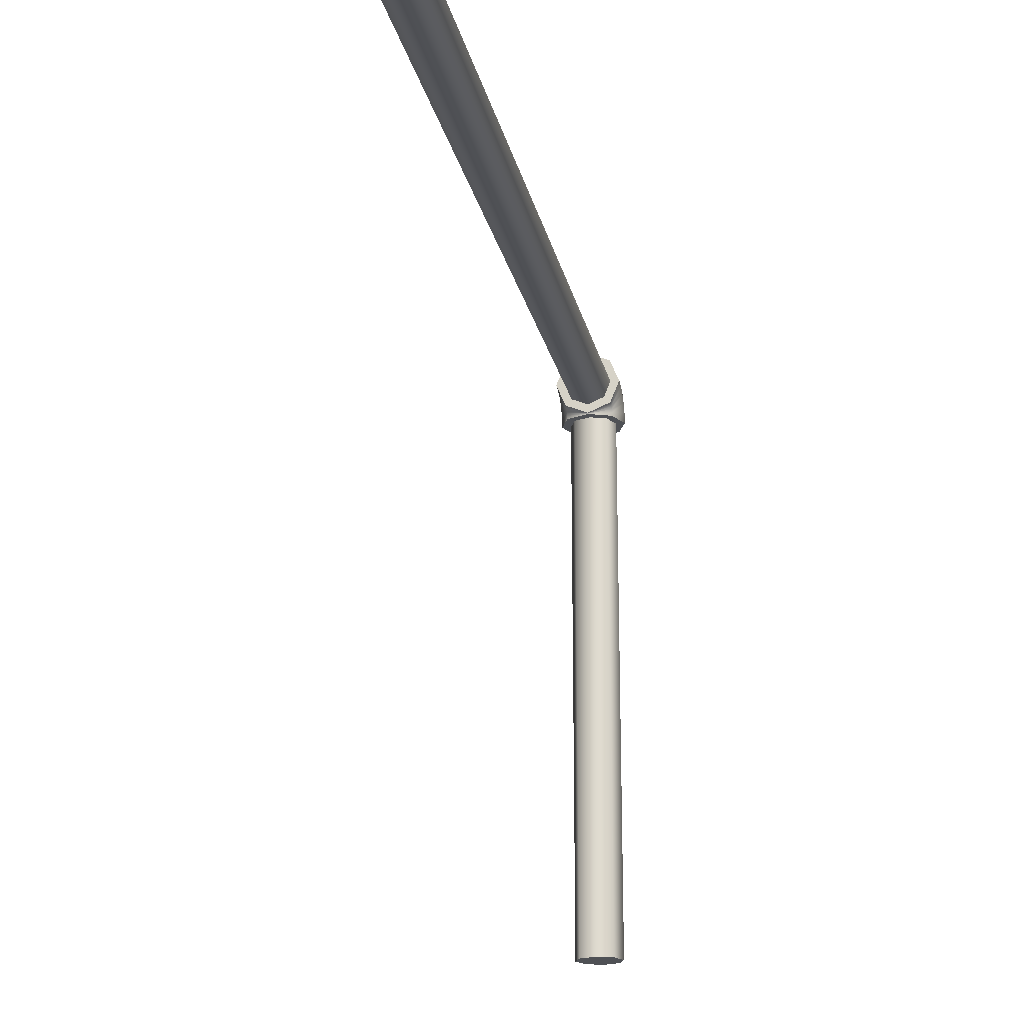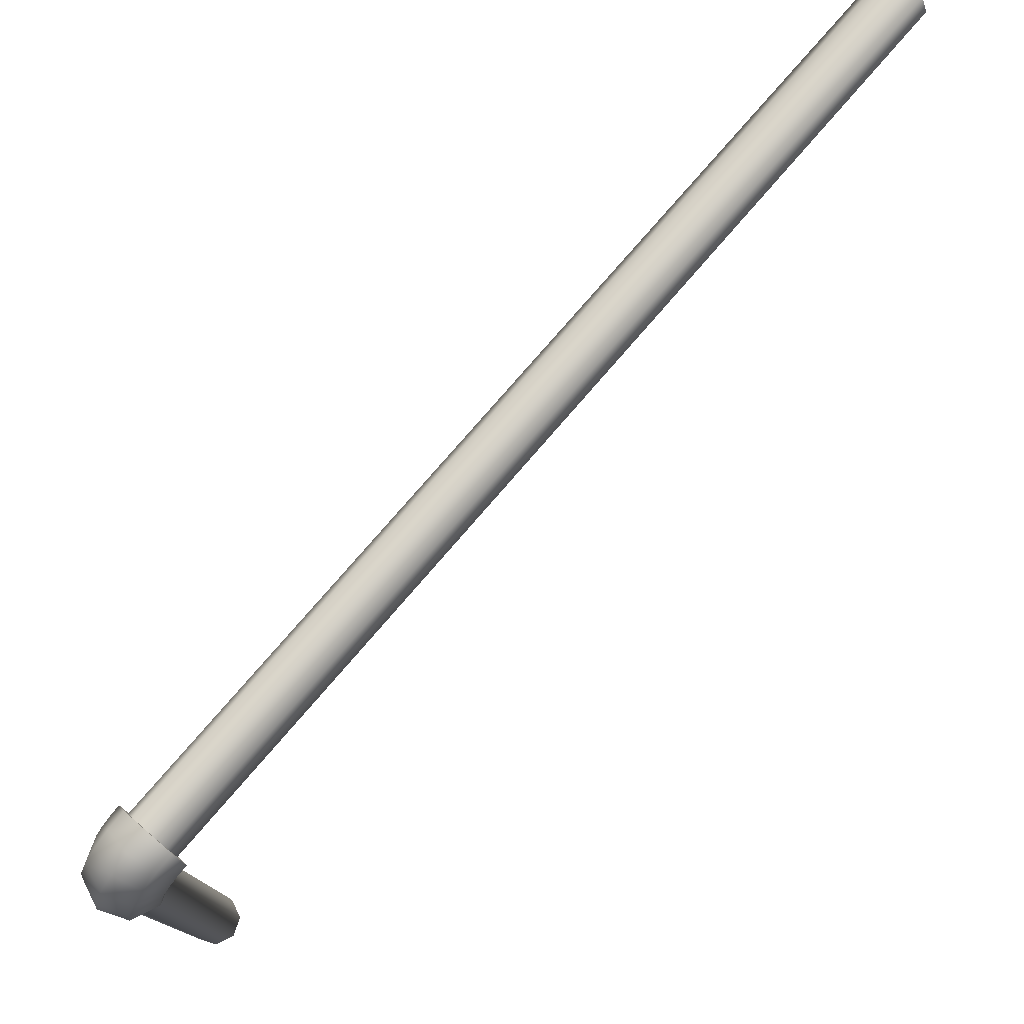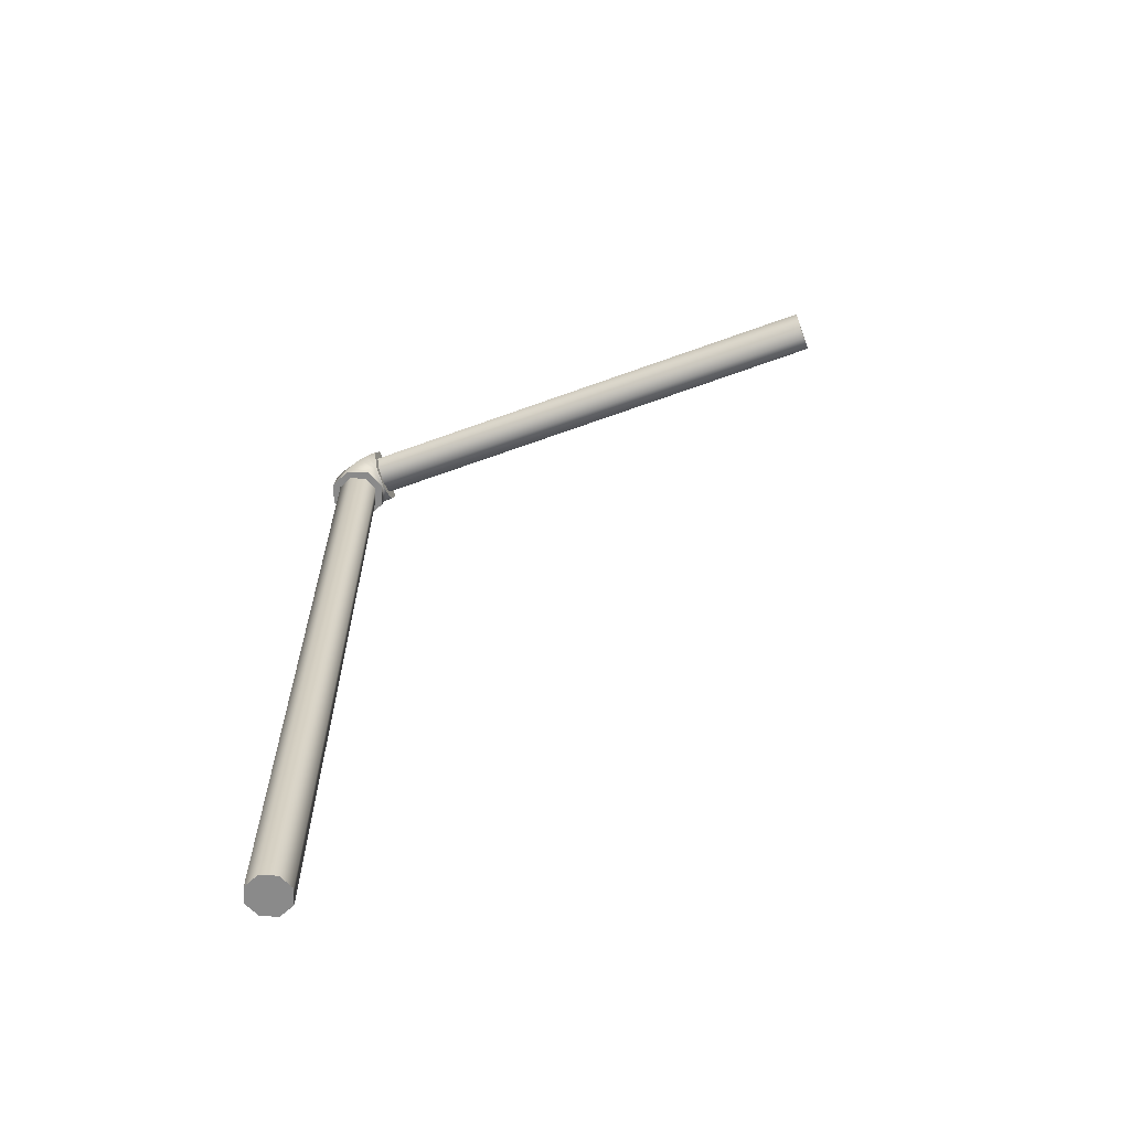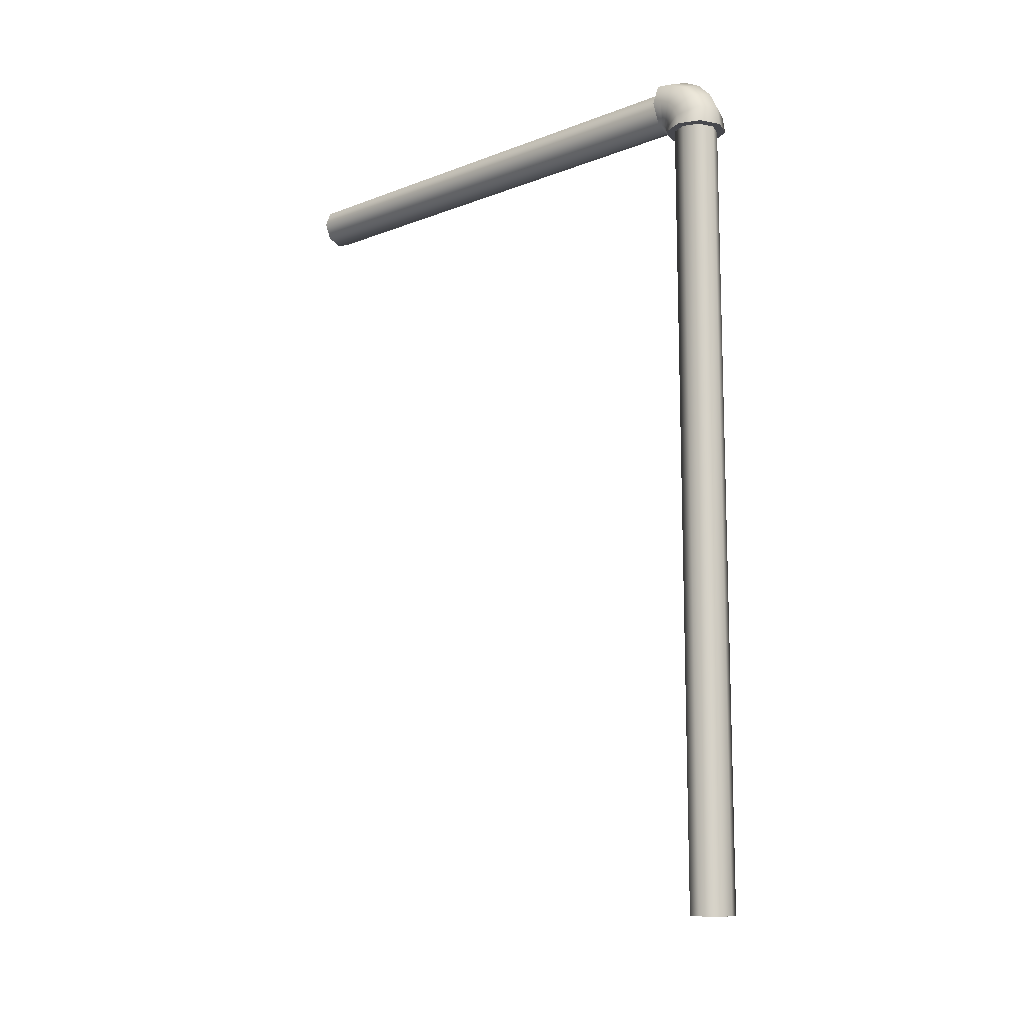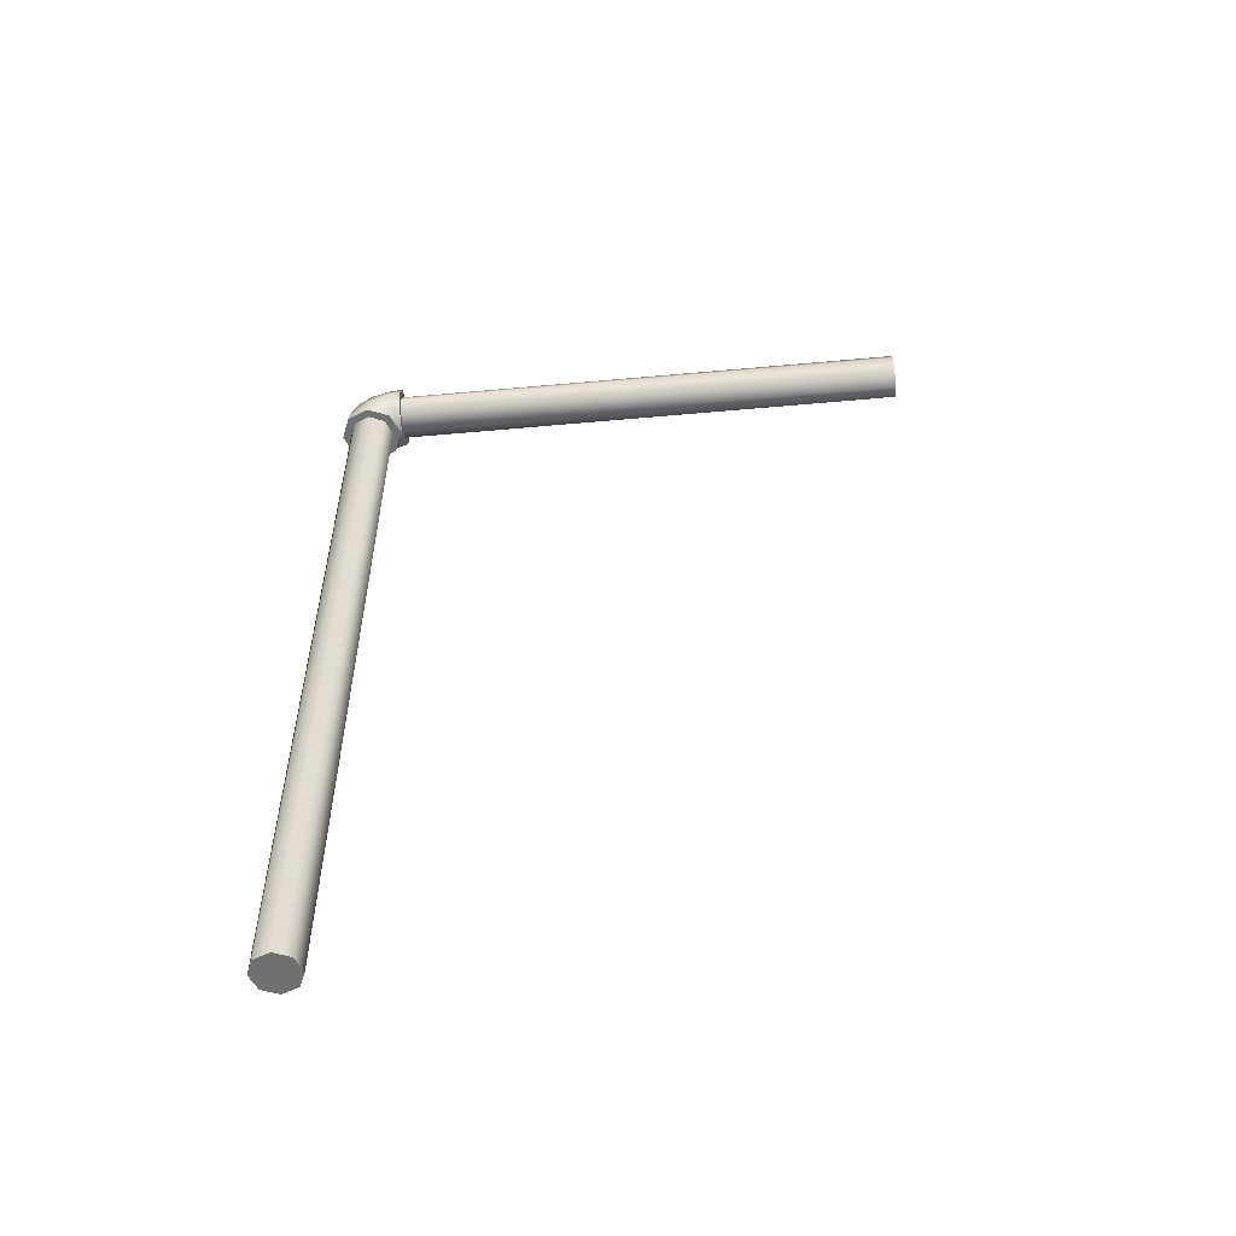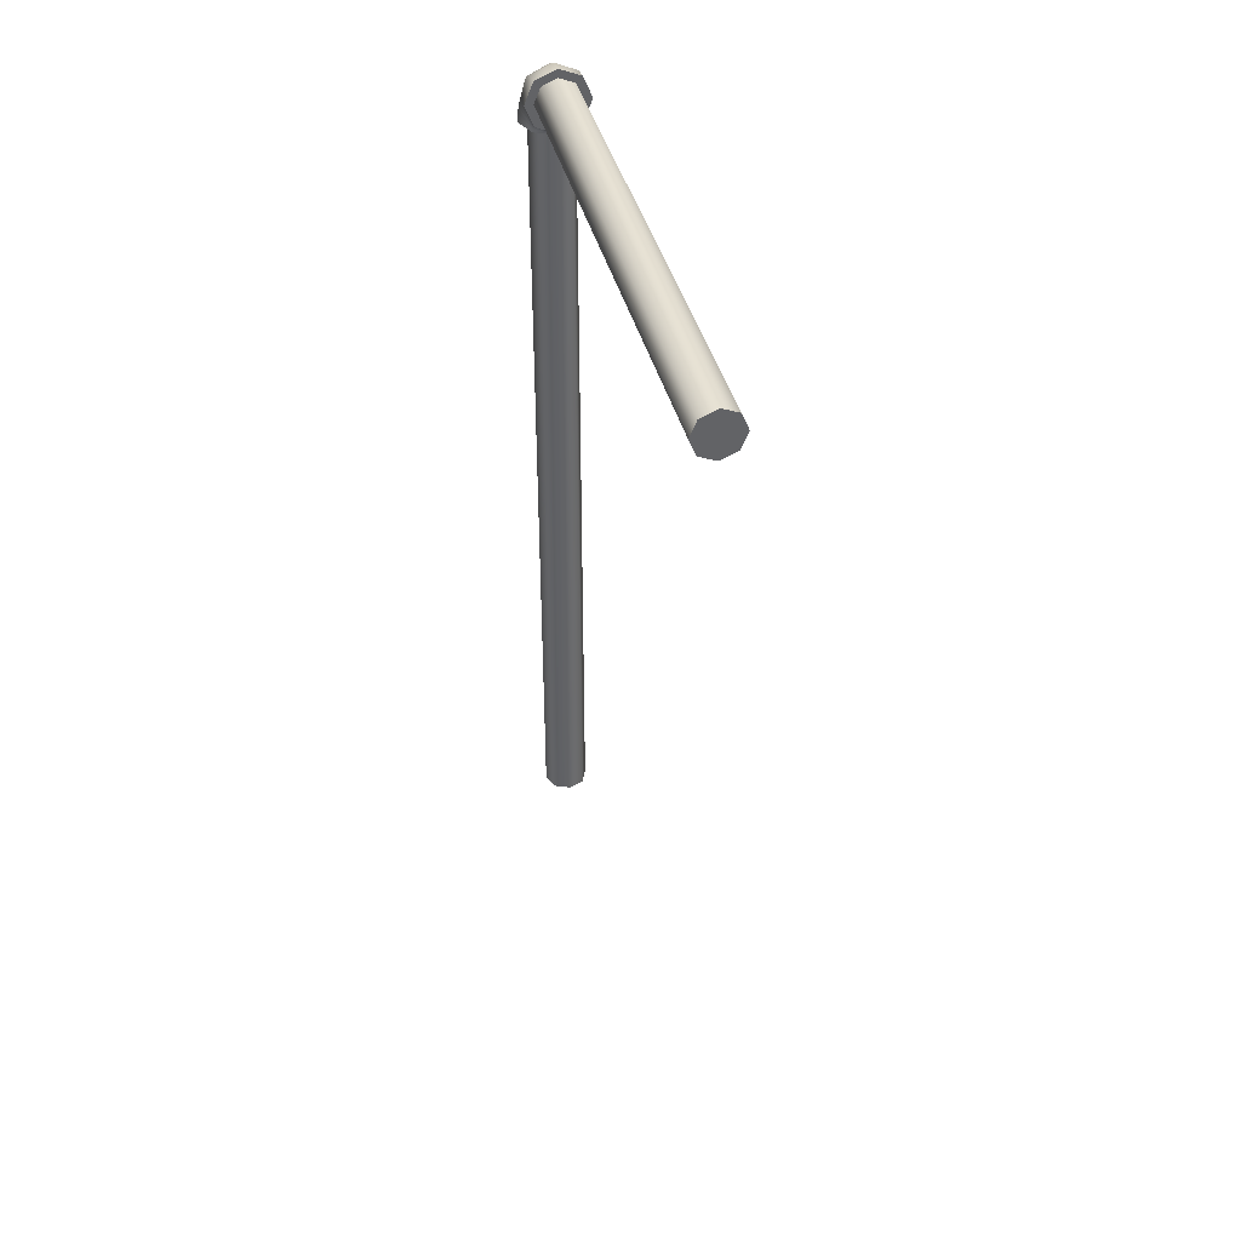
<metadata>
{"format":"obj","ext":"obj","renderer":"f3d","projection":"perspective","resolution":1024,"background":"white","views":[{"elev":-19.5,"azim":-168.6,"up":"+Y"},{"elev":77.6,"azim":40.8,"up":"+Y"},{"elev":-63.6,"azim":-69.7,"up":"+Z"},{"elev":-11.8,"azim":132.3,"up":"+Z"},{"elev":-54.8,"azim":-84.5,"up":"+Z"},{"elev":39.6,"azim":-13.6,"up":"+Z"}]}
</metadata>
<code>
o _Geometry_0
v 7887 1.573e+04 2.651e+04
v 7882 1.573e+04 26500
v 7887 1.573e+04 2.649e+04
v 7900 1.573e+04 2.648e+04
v 7913 1.573e+04 2.649e+04
v 7918 1.573e+04 26500
v 7913 1.573e+04 2.651e+04
v 7900 1.573e+04 2.652e+04
v 7913 1.574e+04 2.651e+04
v 7900 1.574e+04 2.652e+04
v 7918 1.574e+04 2.65e+04
v 7913 1.573e+04 2.649e+04
v 7900 1.573e+04 2.648e+04
v 7887 1.573e+04 2.649e+04
v 7882 1.574e+04 2.65e+04
v 7887 1.574e+04 2.651e+04
v 7913 1.575e+04 2.651e+04
v 7900 15753 2.651e+04
v 7918 1.574e+04 2.65e+04
v 7913 1.573e+04 2.649e+04
v 7900 1.573e+04 2.648e+04
v 7887 1.573e+04 2.649e+04
v 7882 1.574e+04 2.65e+04
v 7887 1.575e+04 2.651e+04
v 7913 1.576e+04 2.65e+04
v 7900 1.576e+04 26503
v 7918 1.575e+04 2.649e+04
v 7913 1.574e+04 2.648e+04
v 7900 1.573e+04 2.648e+04
v 7887 1.574e+04 2.648e+04
v 7882 1.575e+04 2.649e+04
v 7887 1.576e+04 2.65e+04
v 7913 1.576e+04 2.649e+04
v 7900 1.577e+04 2.649e+04
v 7918 1.575e+04 2.649e+04
v 7913 1.574e+04 2.648e+04
v 7900 1.573e+04 2.648e+04
v 7887 1.574e+04 2.648e+04
v 7882 1.575e+04 2.649e+04
v 7887 1.576e+04 2.649e+04
v 7913 1.576e+04 2.648e+04
v 7900 1.577e+04 2.648e+04
v 7918 15750 2.648e+04
v 7913 1.574e+04 2.648e+04
v 7900 1.573e+04 2.648e+04
v 7887 1.574e+04 2.648e+04
v 7882 15750 2.648e+04
v 7887 1.576e+04 2.648e+04
v 7909 1.542e+04 2.651e+04
v 7900 1.542e+04 2.651e+04
v 7891 1.542e+04 2.651e+04
v 7887 1.542e+04 26500
v 7891 1.542e+04 2.649e+04
v 7900 1.542e+04 2.649e+04
v 7909 1.542e+04 2.649e+04
v 7913 1.542e+04 26500
v 7913 1.573e+04 26500
v 7909 1.573e+04 2.649e+04
v 7900 1.573e+04 2.649e+04
v 7891 1.573e+04 2.649e+04
v 7887 1.573e+04 26500
v 7891 1.573e+04 2.651e+04
v 7900 1.573e+04 2.651e+04
v 7909 1.573e+04 2.651e+04
v 7909 1.576e+04 2.648e+04
v 7900 1.576e+04 2.648e+04
v 7891 1.576e+04 2.648e+04
v 7887 15750 2.648e+04
v 7891 1.574e+04 2.648e+04
v 7900 1.574e+04 2.648e+04
v 7909 1.574e+04 2.648e+04
v 7913 15750 2.648e+04
v 7913 15750 26000
v 7909 1.574e+04 26000
v 7900 1.574e+04 26000
v 7891 1.574e+04 26000
v 7887 15750 26000
v 7891 1.576e+04 26000
v 7900 1.576e+04 26000
v 7909 1.576e+04 26000
v 7887 1.573e+04 2.651e+04
v 7882 1.573e+04 26500
v 7887 1.573e+04 2.649e+04
v 7900 1.573e+04 2.648e+04
v 7913 1.573e+04 2.649e+04
v 7918 1.573e+04 26500
v 7913 1.573e+04 2.651e+04
v 7900 1.573e+04 2.652e+04
v 7913 1.576e+04 2.648e+04
v 7900 1.577e+04 2.648e+04
v 7918 15750 2.648e+04
v 7913 1.574e+04 2.648e+04
v 7900 1.573e+04 2.648e+04
v 7887 1.574e+04 2.648e+04
v 7882 15750 2.648e+04
v 7887 1.576e+04 2.648e+04
v 7909 1.542e+04 2.651e+04
v 7900 1.542e+04 2.651e+04
v 7891 1.542e+04 2.651e+04
v 7887 1.542e+04 26500
v 7891 1.542e+04 2.649e+04
v 7900 1.542e+04 2.649e+04
v 7909 1.542e+04 2.649e+04
v 7913 1.542e+04 26500
v 7913 1.573e+04 26500
v 7909 1.573e+04 2.649e+04
v 7900 1.573e+04 2.649e+04
v 7891 1.573e+04 2.649e+04
v 7887 1.573e+04 26500
v 7891 1.573e+04 2.651e+04
v 7900 1.573e+04 2.651e+04
v 7909 1.573e+04 2.651e+04
v 7909 1.576e+04 2.648e+04
v 7900 1.576e+04 2.648e+04
v 7891 1.576e+04 2.648e+04
v 7887 15750 2.648e+04
v 7891 1.574e+04 2.648e+04
v 7900 1.574e+04 2.648e+04
v 7909 1.574e+04 2.648e+04
v 7913 15750 2.648e+04
v 7913 15750 26000
v 7909 1.574e+04 26000
v 7900 1.574e+04 26000
v 7891 1.574e+04 26000
v 7887 15750 26000
v 7891 1.576e+04 26000
v 7900 1.576e+04 26000
v 7909 1.576e+04 26000
f 81 82 83
f 81 83 84
f 81 84 85
f 81 85 86
f 81 86 87
f 81 87 88
f 8 7 9
f 8 9 10
f 7 6 11
f 7 11 9
f 6 5 12
f 6 12 11
f 5 4 13
f 5 13 12
f 4 3 14
f 4 14 13
f 3 2 15
f 3 15 14
f 2 1 16
f 2 16 15
f 1 8 10
f 1 10 16
f 10 9 17
f 10 17 18
f 9 11 19
f 9 19 17
f 11 12 20
f 11 20 19
f 12 13 21
f 12 21 20
f 13 14 22
f 13 22 21
f 14 15 23
f 14 23 22
f 15 16 24
f 15 24 23
f 16 10 18
f 16 18 24
f 18 17 25
f 18 25 26
f 17 19 27
f 17 27 25
f 19 20 28
f 19 28 27
f 20 21 29
f 20 29 28
f 21 22 30
f 21 30 29
f 22 23 31
f 22 31 30
f 23 24 32
f 23 32 31
f 24 18 26
f 24 26 32
f 26 25 33
f 26 33 34
f 25 27 35
f 25 35 33
f 27 28 36
f 27 36 35
f 28 29 37
f 28 37 36
f 29 30 38
f 29 38 37
f 30 31 39
f 30 39 38
f 31 32 40
f 31 40 39
f 32 26 34
f 32 34 40
f 34 33 89
f 34 89 90
f 33 35 91
f 33 91 89
f 35 36 92
f 35 92 91
f 36 37 93
f 36 93 92
f 37 38 94
f 37 94 93
f 38 39 95
f 38 95 94
f 39 40 96
f 39 96 95
f 40 34 90
f 40 90 96
f 42 41 43
f 42 43 44
f 42 44 45
f 42 45 46
f 42 46 47
f 42 47 48
f 97 98 99
f 97 99 100
f 97 100 101
f 97 101 102
f 97 102 103
f 97 103 104
f 105 106 107
f 105 107 108
f 105 108 109
f 105 109 110
f 105 110 111
f 105 111 112
f 56 55 58
f 56 58 57
f 55 54 59
f 55 59 58
f 54 53 60
f 54 60 59
f 53 52 61
f 53 61 60
f 52 51 62
f 52 62 61
f 51 50 63
f 51 63 62
f 50 49 64
f 50 64 63
f 49 56 57
f 49 57 64
f 113 114 115
f 113 115 116
f 113 116 117
f 113 117 118
f 113 118 119
f 113 119 120
f 121 122 123
f 121 123 124
f 121 124 125
f 121 125 126
f 121 126 127
f 121 127 128
f 72 71 74
f 72 74 73
f 71 70 75
f 71 75 74
f 70 69 76
f 70 76 75
f 69 68 77
f 69 77 76
f 68 67 78
f 68 78 77
f 67 66 79
f 67 79 78
f 66 65 80
f 66 80 79
f 65 72 73
f 65 73 80

</code>
